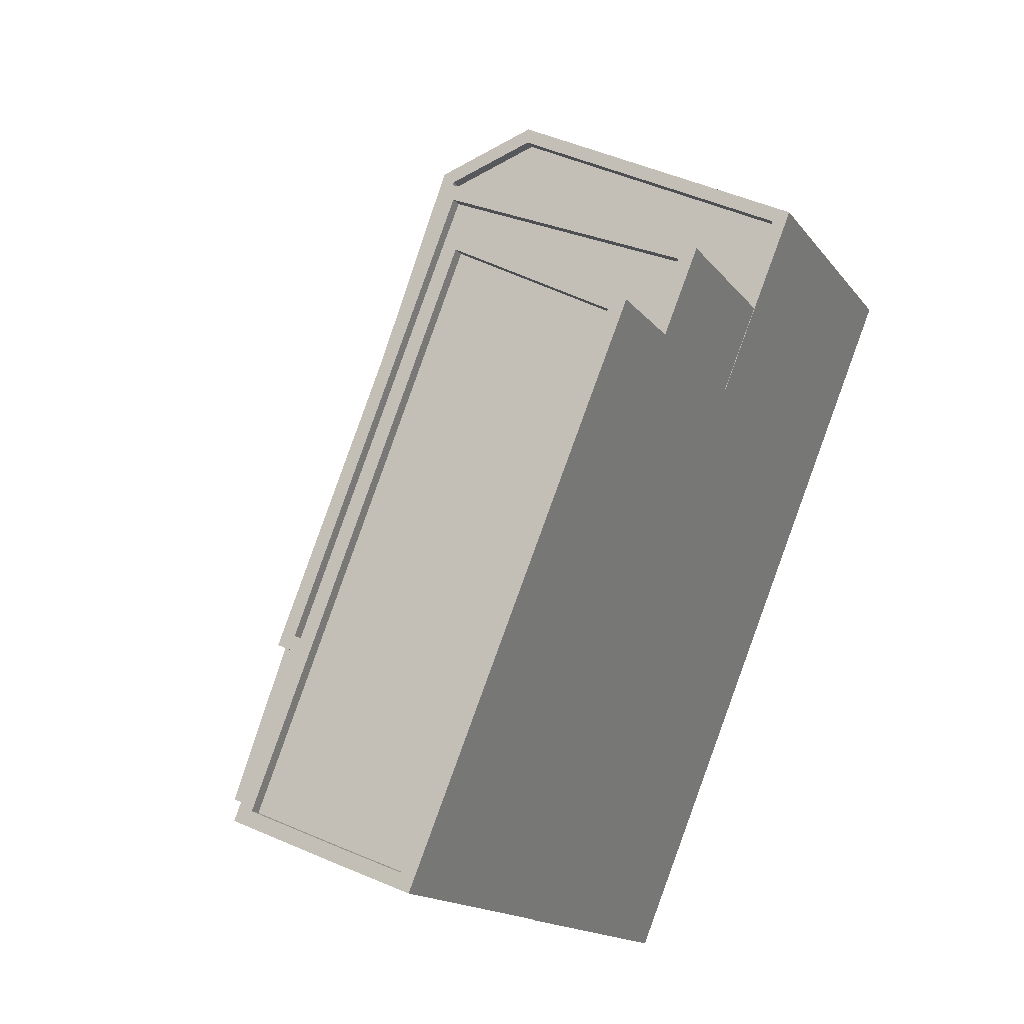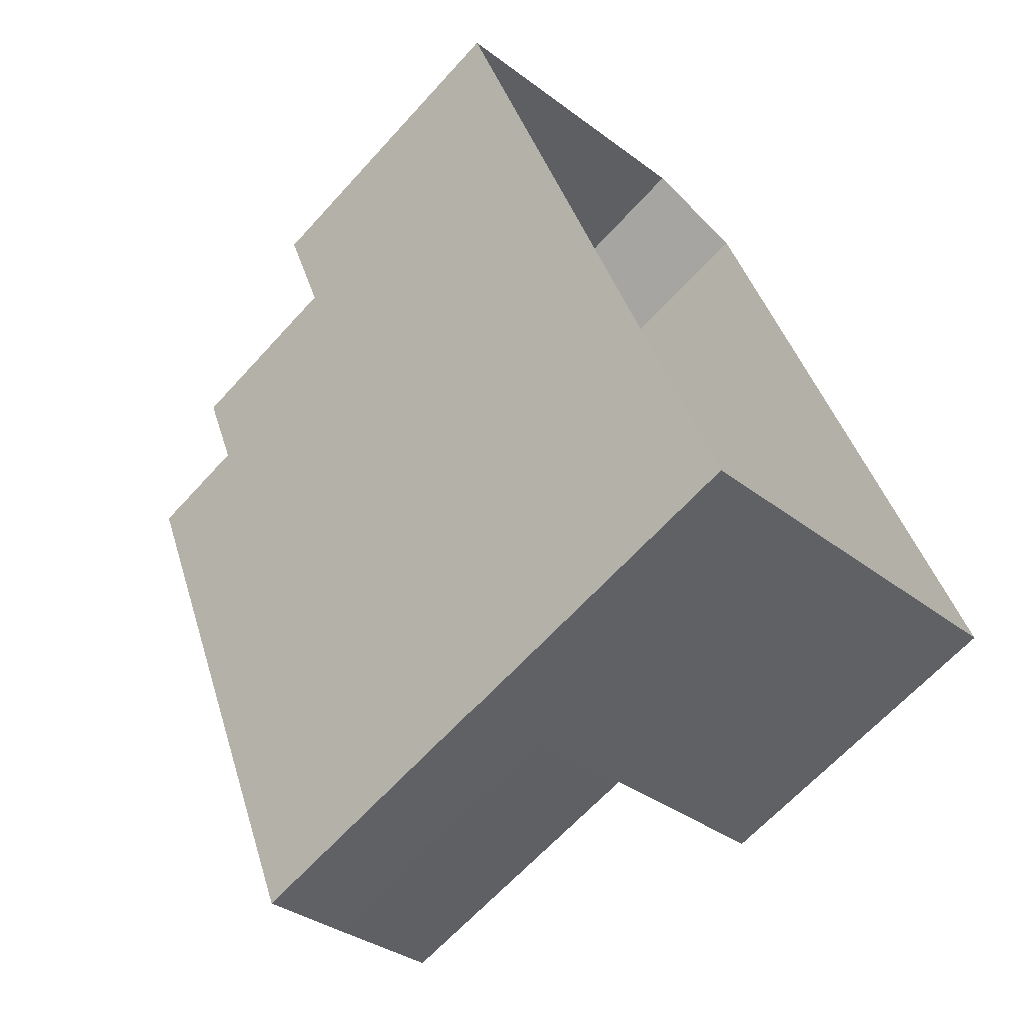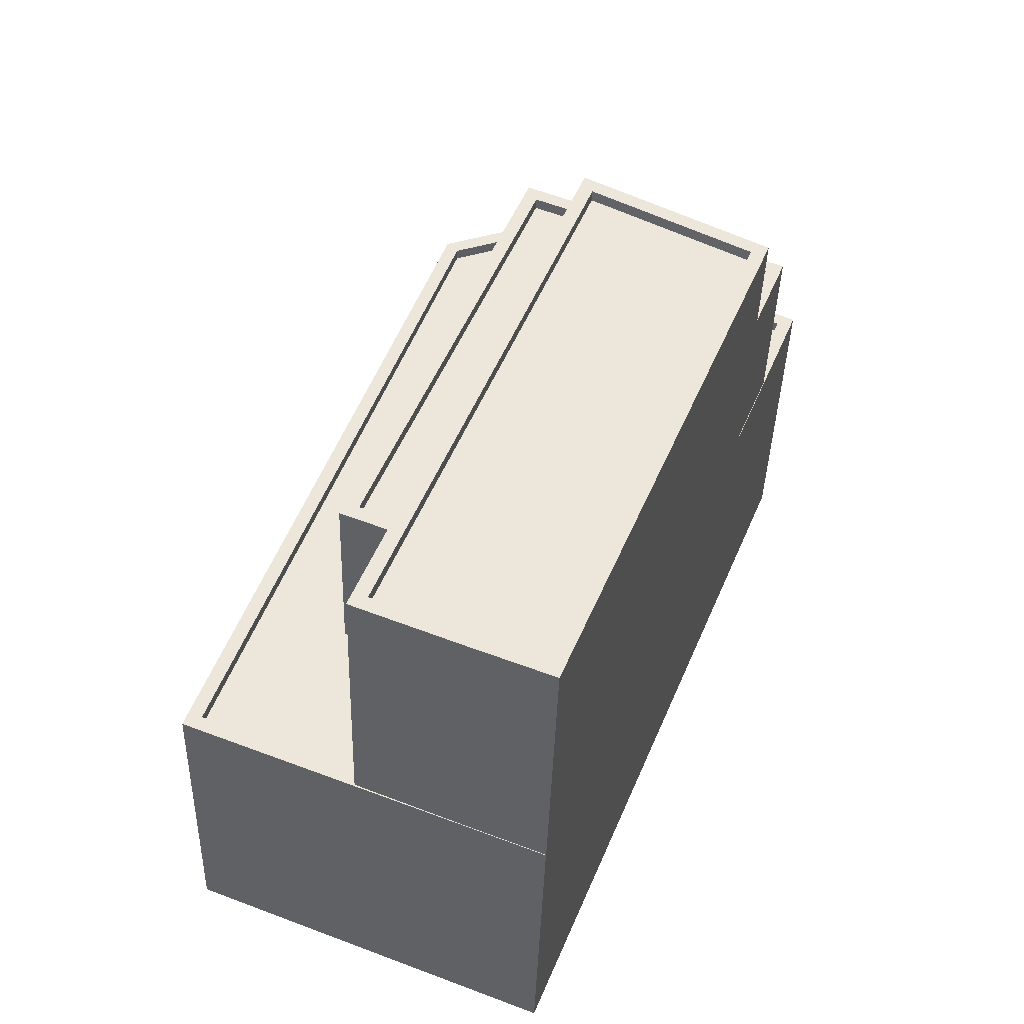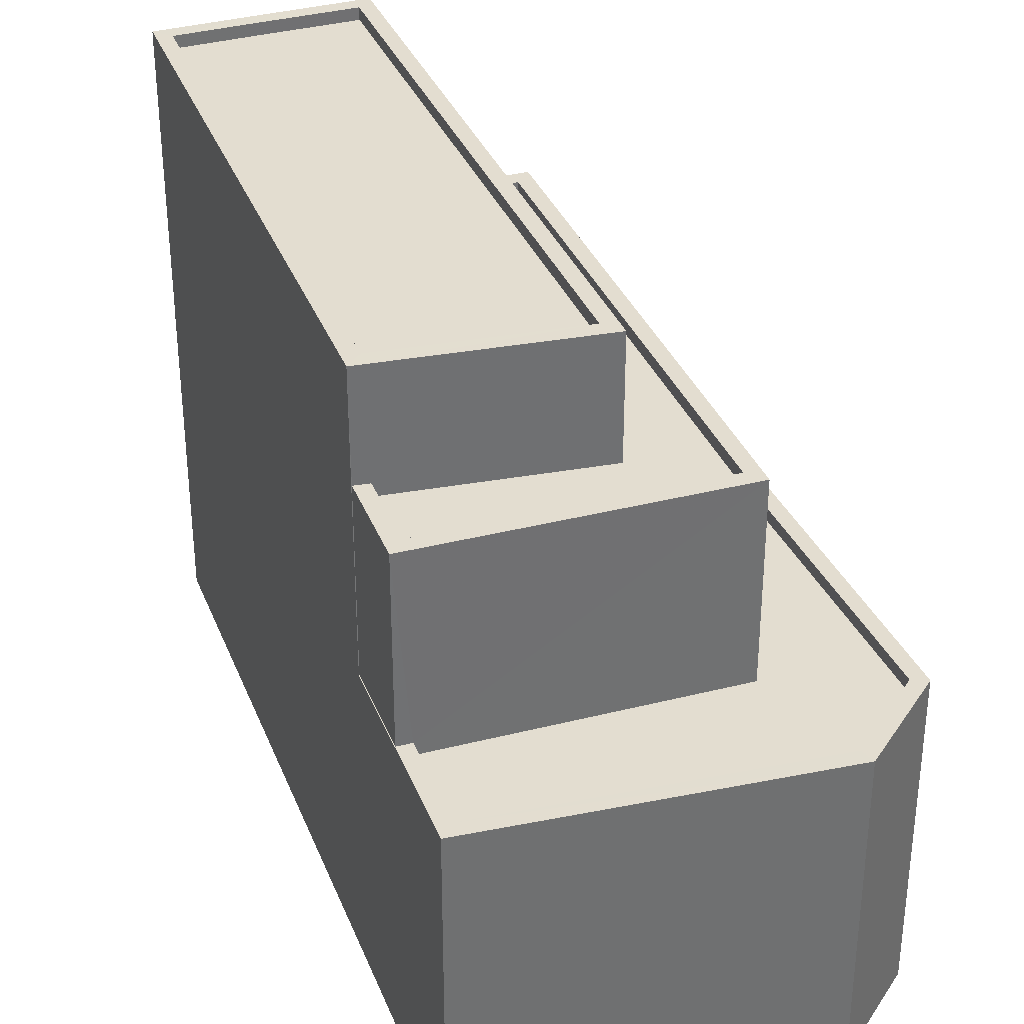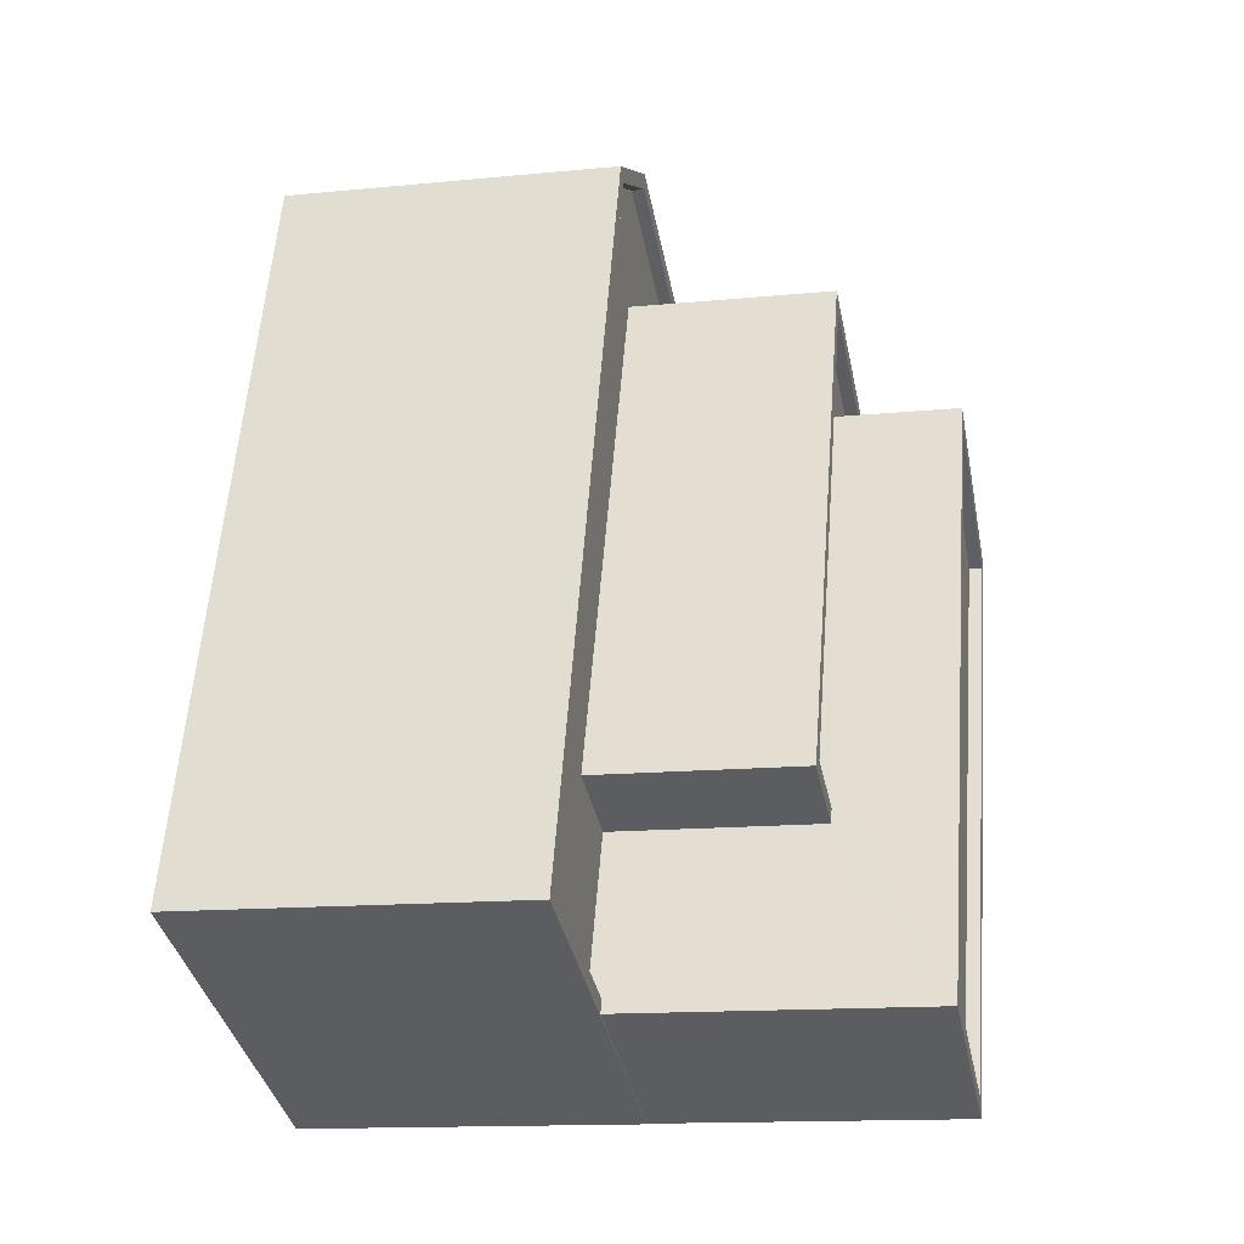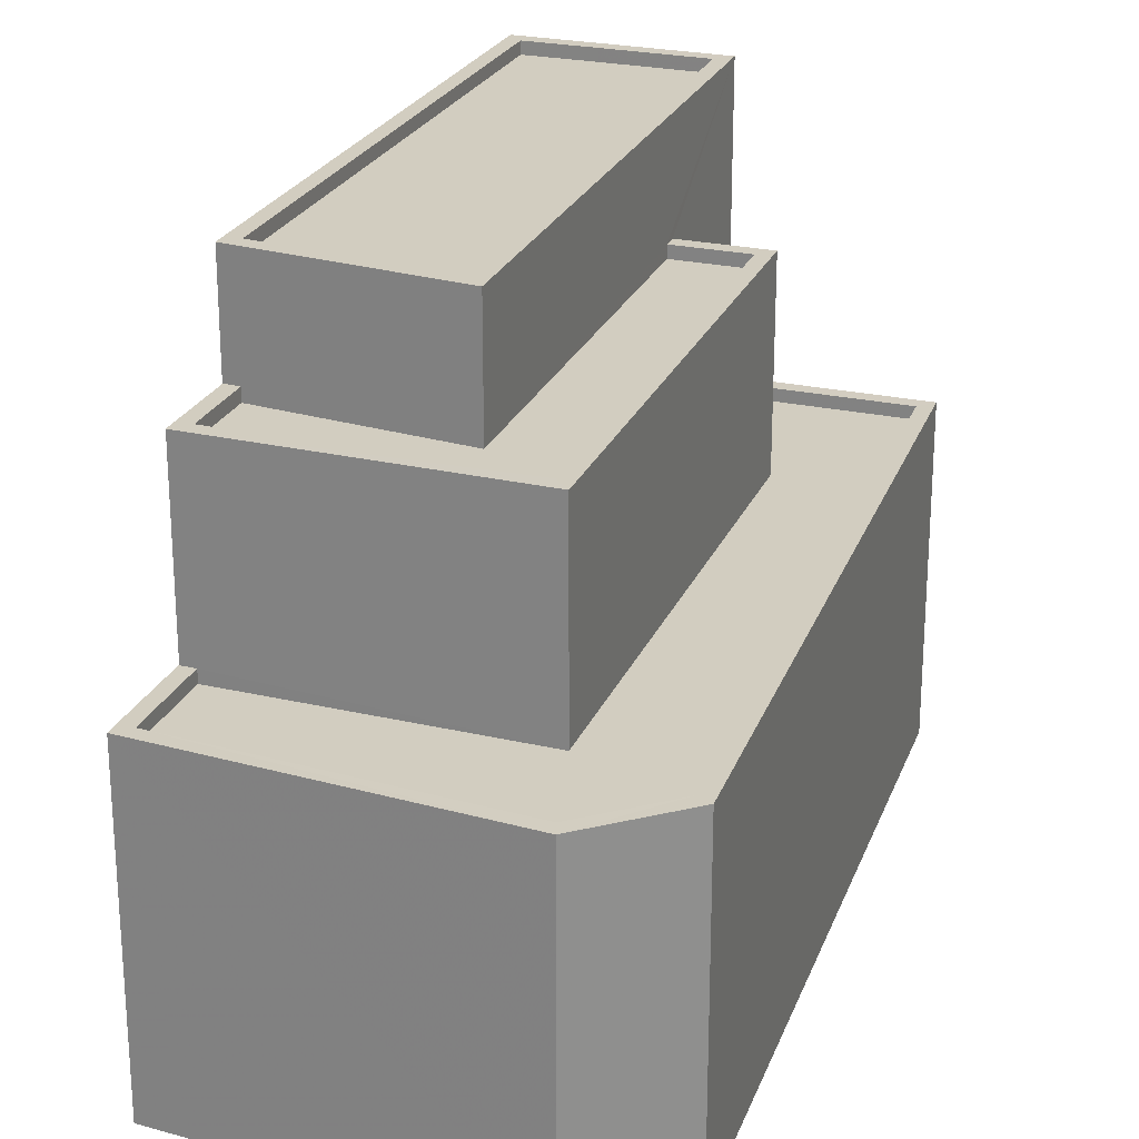
<metadata>
{"format":"obj","ext":"obj","renderer":"f3d","projection":"perspective","resolution":1024,"background":"white","views":[{"elev":-15.5,"azim":24.0,"up":"+Y"},{"elev":-64.9,"azim":137.8,"up":"+Y"},{"elev":-40.1,"azim":-1.6,"up":"+Y"},{"elev":35.5,"azim":138.1,"up":"+Z"},{"elev":-14.0,"azim":-77.7,"up":"+Y"},{"elev":24.7,"azim":177.6,"up":"+Z"}]}
</metadata>
<code>
v -1.261e+04 -3.383e+04 37.14
v -1.261e+04 -3.384e+04 37.14
v -1.261e+04 -3.383e+04 37.14
v -1.261e+04 -3.382e+04 37.14
v -1.262e+04 -3.384e+04 37.14
v -1.261e+04 -3.383e+04 47.08
v -1.261e+04 -3.383e+04 47.08
v -1.261e+04 -3.383e+04 47.08
v -1.261e+04 -3.384e+04 47.08
v -1.262e+04 -3.384e+04 47.08
v -1.261e+04 -3.383e+04 47.08
v -1.261e+04 -3.383e+04 47.33
v -1.261e+04 -3.383e+04 47.33
v -1.261e+04 -3.383e+04 47.33
v -1.261e+04 -3.384e+04 47.33
v -1.262e+04 -3.384e+04 47.33
v -1.261e+04 -3.384e+04 47.33
v -1.262e+04 -3.384e+04 47.33
v -1.261e+04 -3.383e+04 47.33
v -1.261e+04 -3.383e+04 47.33
v -1.261e+04 -3.383e+04 47.33
v -1.262e+04 -3.384e+04 43.38
v -1.261e+04 -3.384e+04 43.38
v -1.261e+04 -3.384e+04 43.38
v -1.262e+04 -3.384e+04 43.38
v -1.261e+04 -3.383e+04 43.38
v -1.261e+04 -3.383e+04 43.38
v -1.261e+04 -3.383e+04 43.38
v -1.261e+04 -3.383e+04 43.38
v -1.261e+04 -3.382e+04 43.38
v -1.261e+04 -3.384e+04 43.63
v -1.261e+04 -3.384e+04 43.63
v -1.261e+04 -3.384e+04 43.63
v -1.262e+04 -3.384e+04 43.63
v -1.262e+04 -3.384e+04 43.63
v -1.261e+04 -3.383e+04 43.63
v -1.261e+04 -3.383e+04 43.63
v -1.261e+04 -3.383e+04 43.63
v -1.261e+04 -3.383e+04 43.63
v -1.261e+04 -3.383e+04 43.63
v -1.261e+04 -3.382e+04 43.63
v -1.261e+04 -3.383e+04 43.63
v -1.261e+04 -3.383e+04 43.63
v -1.262e+04 -3.384e+04 43.63
v -1.261e+04 -3.384e+04 43.63
v -1.261e+04 -3.382e+04 43.63
v -1.261e+04 -3.383e+04 43.63
v -1.261e+04 -3.383e+04 49.48
v -1.261e+04 -3.384e+04 49.48
v -1.261e+04 -3.384e+04 49.48
v -1.261e+04 -3.384e+04 49.48
v -1.261e+04 -3.383e+04 49.48
v -1.261e+04 -3.384e+04 49.48
v -1.261e+04 -3.384e+04 49.23
v -1.261e+04 -3.383e+04 49.23
v -1.261e+04 -3.384e+04 49.23
v -1.261e+04 -3.384e+04 49.23
v -1.261e+04 -3.383e+04 49.23
v -1.261e+04 -3.383e+04 49.48
v -1.261e+04 -3.383e+04 49.48
v -1.261e+04 -3.384e+04 49.48
v -1.262e+04 -3.384e+04 49.48
f 1 2 3
f 1 3 4
f 2 5 3
f 6 7 8
f 9 8 10
f 10 8 11
f 8 7 11
f 12 13 14
f 15 16 17
f 18 17 16
f 13 19 20
f 21 12 14
f 18 20 19
f 20 18 16
f 13 20 14
f 22 23 24
f 25 23 22
f 26 27 28
f 25 22 29
f 28 27 30
f 22 28 29
f 28 30 29
f 31 32 33
f 34 32 31
f 34 35 36
f 37 38 39
f 40 37 41
f 42 41 36
f 39 38 43
f 35 44 45
f 34 31 44
f 35 42 36
f 42 46 41
f 40 47 38
f 46 40 41
f 34 44 35
f 37 40 38
f 48 49 50
f 50 49 51
f 48 52 49
f 51 49 53
f 54 55 56
f 56 55 57
f 55 58 57
f 48 59 60
f 61 51 53
f 62 51 61
f 62 60 59
f 48 60 52
f 60 62 61
f 21 14 7
f 6 21 7
f 15 10 16
f 15 9 10
f 16 10 11
f 20 16 11
f 7 20 11
f 7 14 20
f 17 18 22
f 24 17 22
f 18 19 28
f 22 18 28
f 13 47 19
f 19 47 28
f 13 38 47
f 28 47 26
f 12 38 13
f 12 43 38
f 26 40 27
f 26 47 40
f 45 25 35
f 45 23 25
f 35 25 29
f 42 35 29
f 46 29 30
f 46 42 29
f 40 46 30
f 27 40 30
f 32 5 2
f 32 34 5
f 34 36 3
f 5 34 3
f 41 4 3
f 36 41 3
f 37 1 4
f 41 37 4
f 48 50 39
f 37 39 1
f 33 32 2
f 39 50 33
f 1 39 2
f 39 33 2
f 49 55 54
f 49 52 55
f 49 54 56
f 53 49 56
f 53 56 57
f 61 53 57
f 61 57 58
f 60 61 58
f 52 58 55
f 52 60 58
f 31 50 51
f 31 33 50
f 44 51 62
f 44 31 51
f 23 45 24
f 15 8 9
f 15 59 8
f 45 17 24
f 15 62 59
f 44 62 45
f 15 17 62
f 62 17 45
f 6 8 21
f 43 12 39
f 8 59 21
f 39 12 48
f 21 59 48
f 12 21 48

</code>
